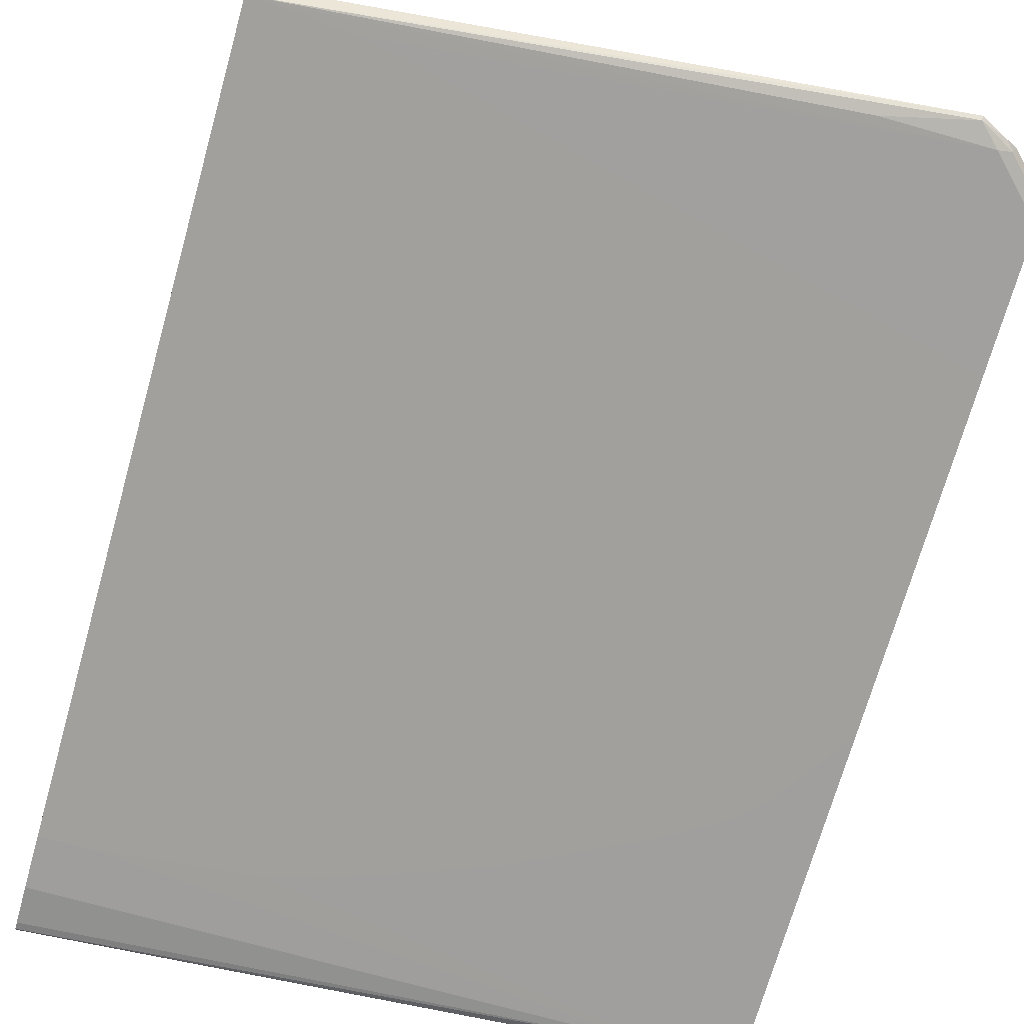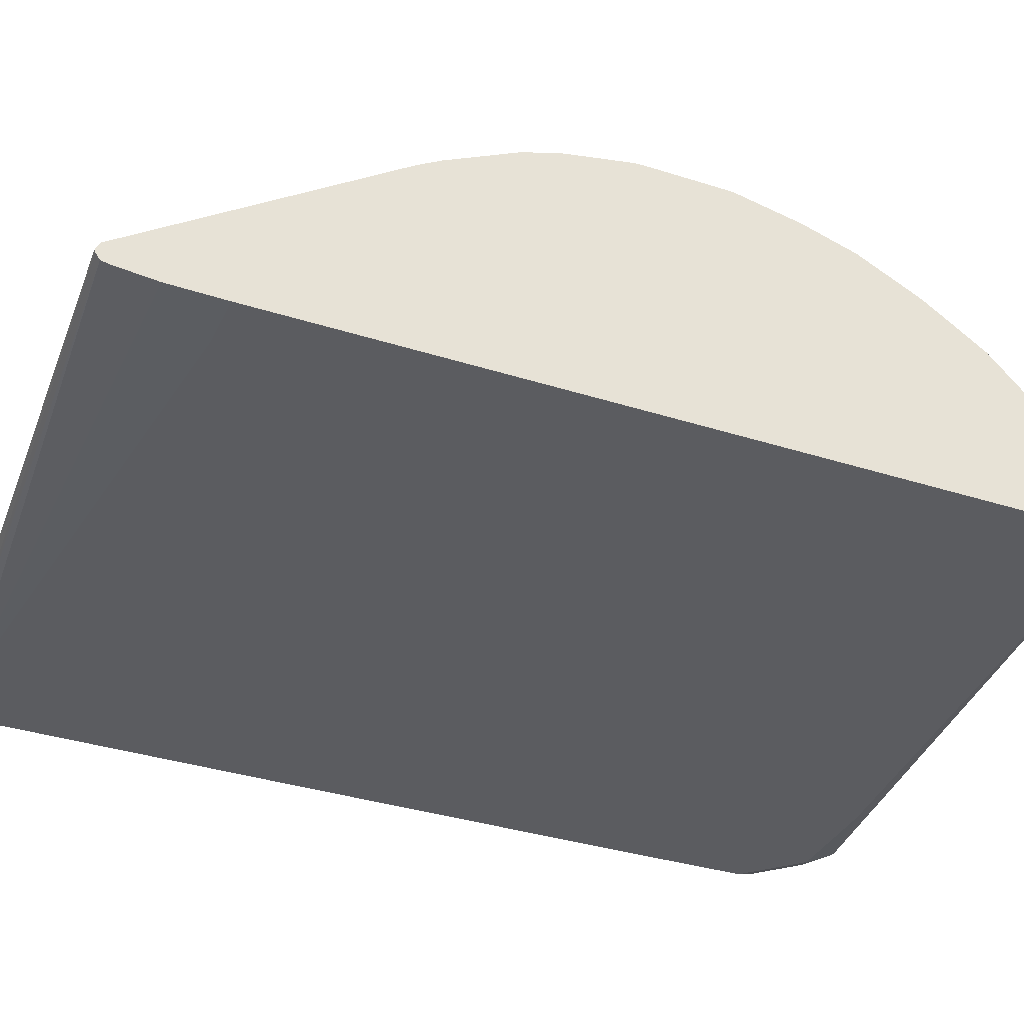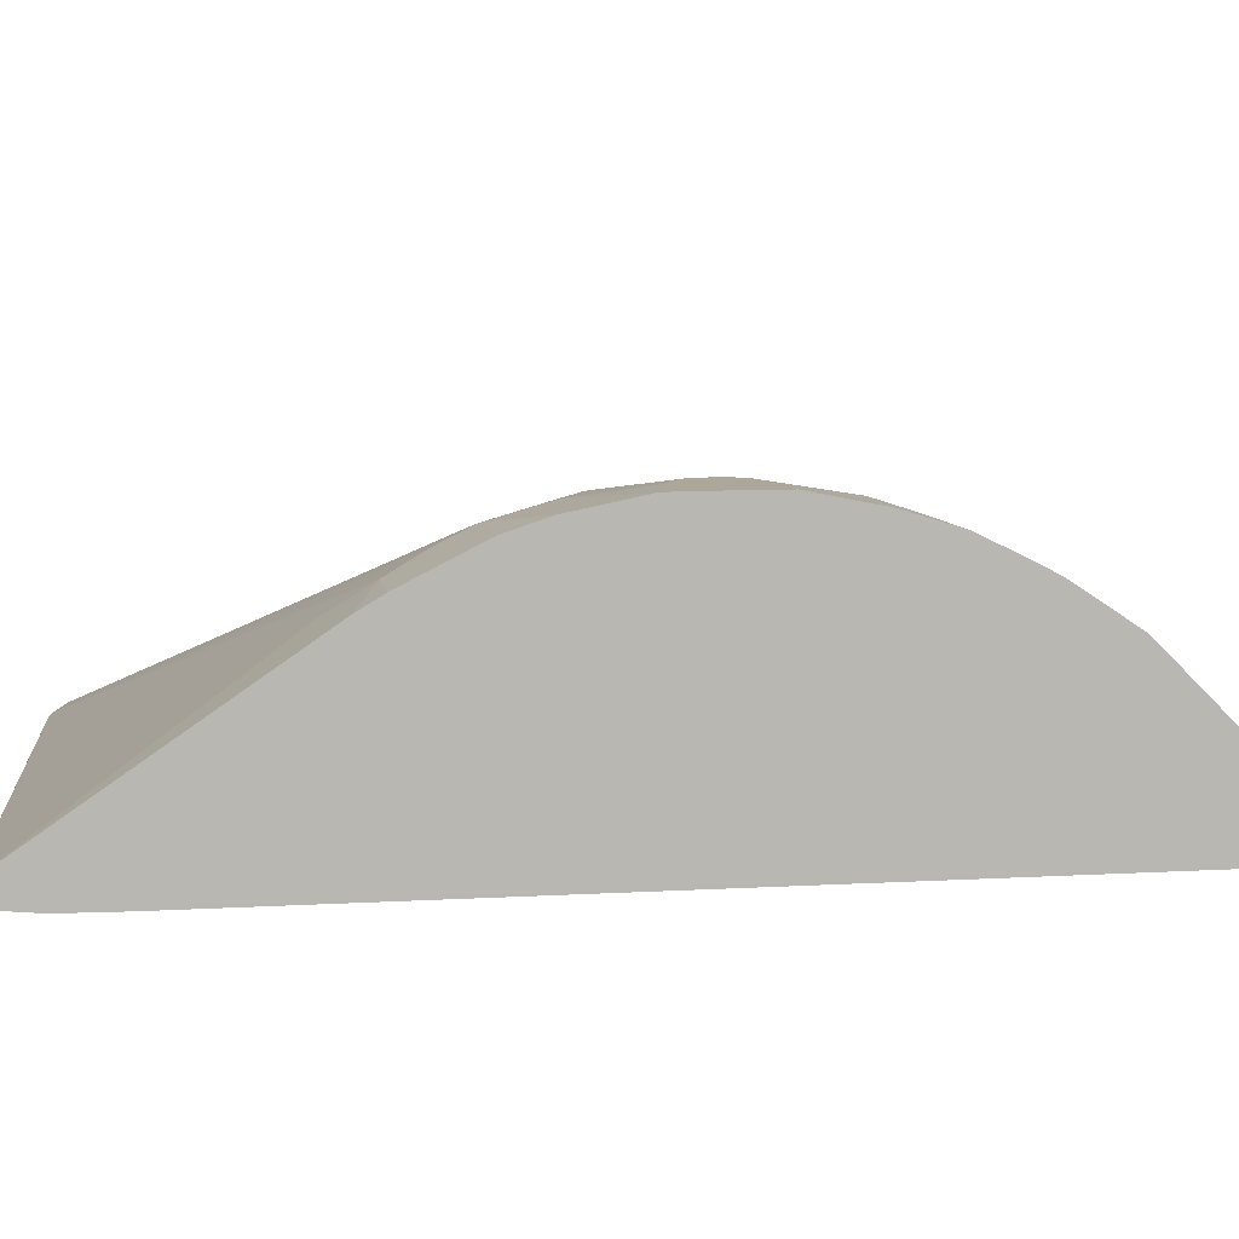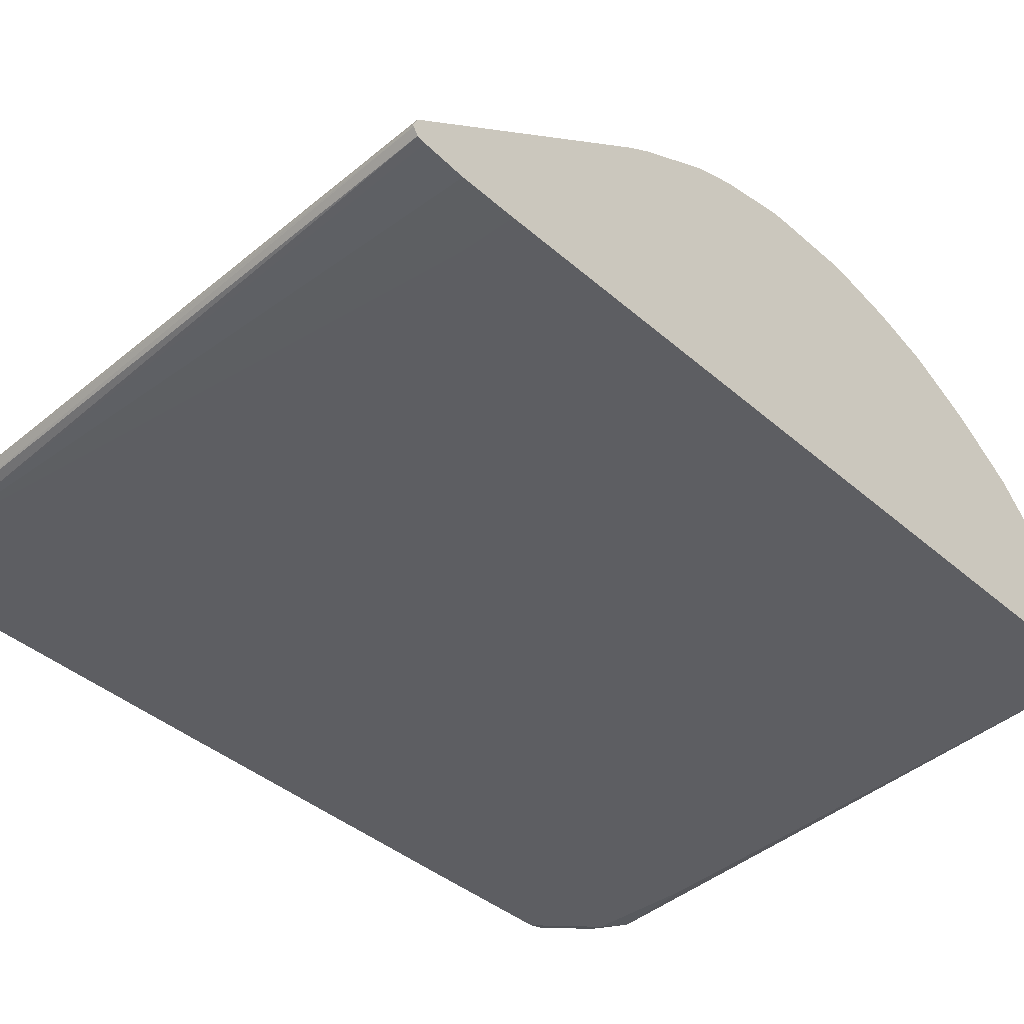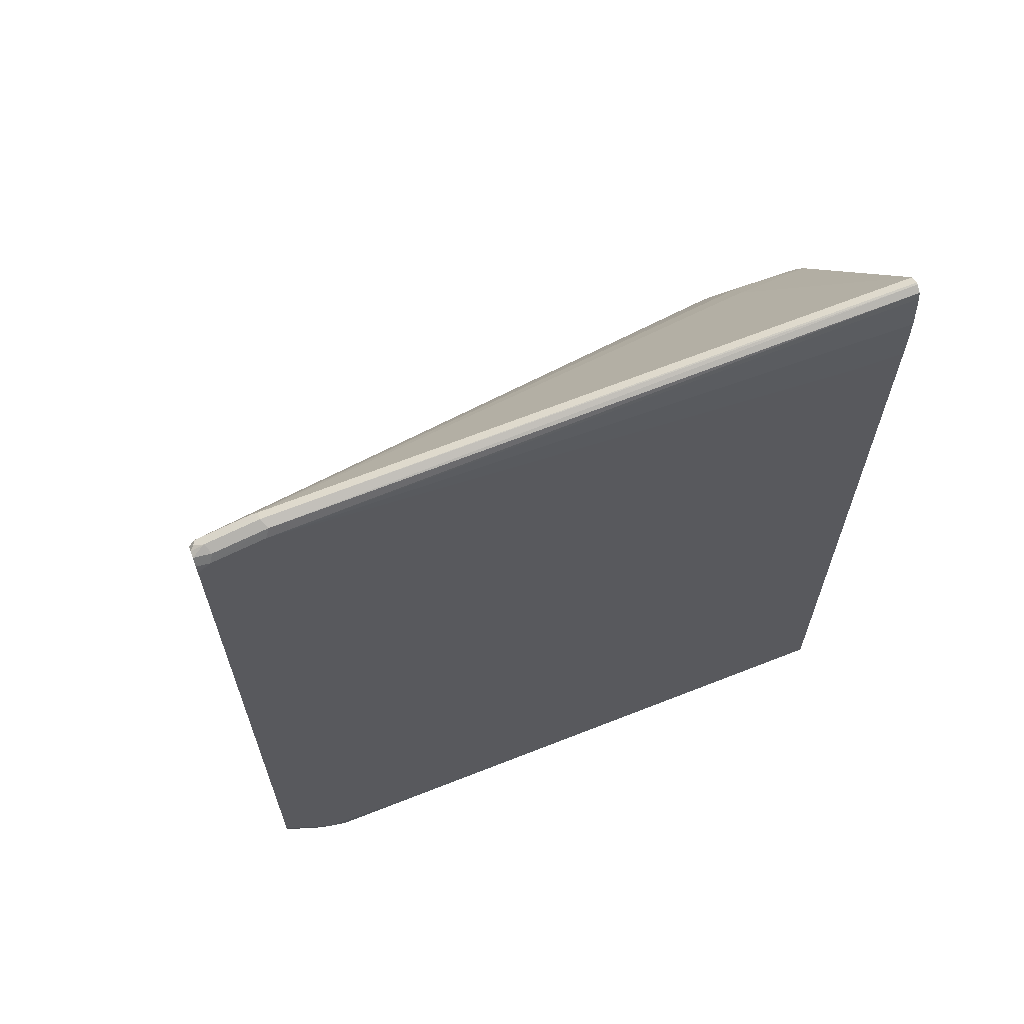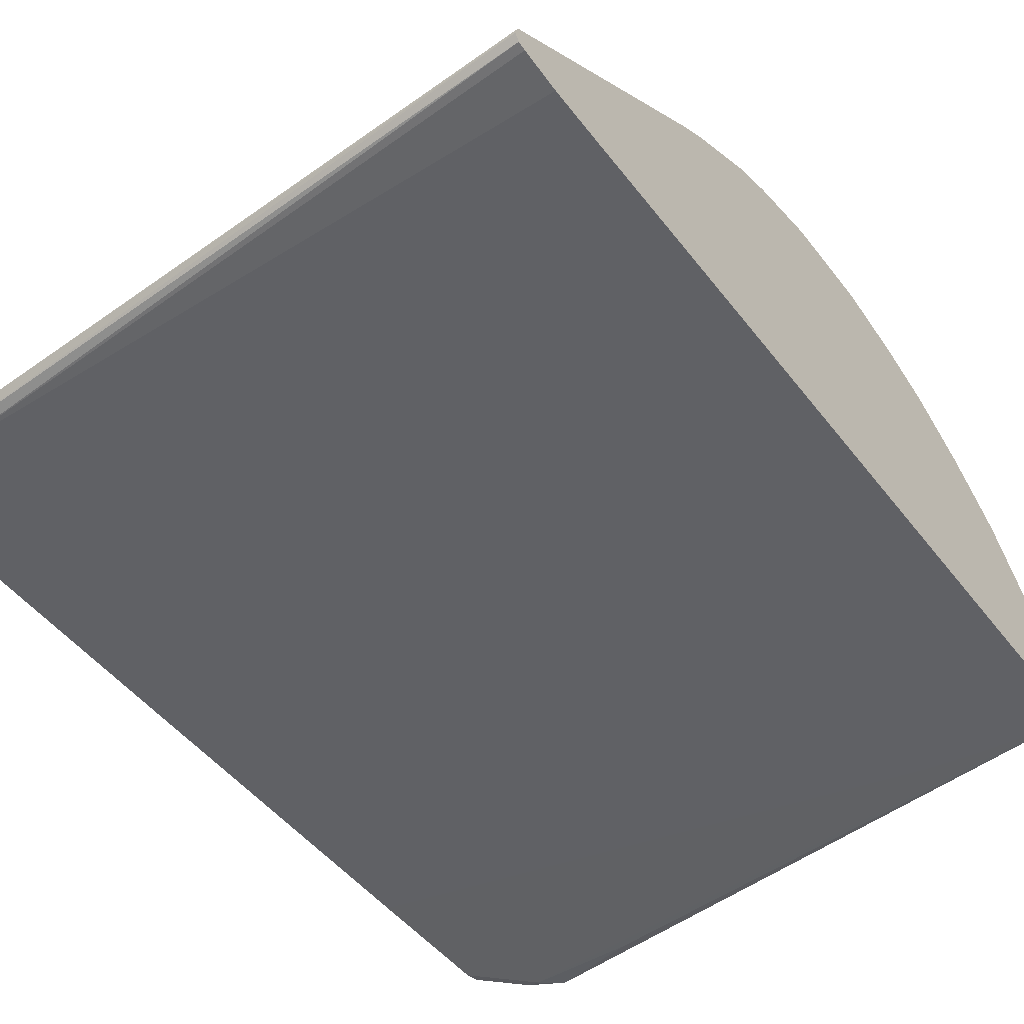
<metadata>
{"format":"obj","ext":"obj","renderer":"f3d","projection":"perspective","resolution":1024,"background":"white","views":[{"elev":-71.6,"azim":-15.8,"up":"+Z"},{"elev":-35.1,"azim":-113.1,"up":"+Z"},{"elev":8.1,"azim":-99.5,"up":"+Z"},{"elev":-39.1,"azim":-137.6,"up":"+Z"},{"elev":65.6,"azim":159.8,"up":"+Y"},{"elev":-47.2,"azim":-144.7,"up":"+Z"}]}
</metadata>
<code>
v 0.4897 0.3704 0.000474
v 0.4866 0.3719 0.003483
v 0.4897 0.3659 0.006124
v 0.4897 0.3692 -0.004255
v 0.4797 0.3754 3.18e-06
v 0.4849 0.3702 0.007824
v 0.4897 0.3655 0.006636
v 0.4849 0.3702 -0.005197
v 0.4897 0.363 -0.008431
v 0.4345 0.3824 -0.006937
v 0.438 0.3859 3.18e-06
v 0.4762 0.3719 -0.006937
v 0.4897 0.3546 0.01044
v 0.445 0.3824 0.003483
v 0.438 0.3824 0.006964
v 0.4432 0.3806 0.007824
v 0.01565 0.1512 0.1747
v 0.1095 0.1407 0.1643
v 0.1304 0.1303 0.1643
v 0.2034 0.09901 0.1538
v 0.2138 0.08862 0.1538
v 0.4797 0.365 -0.01042
v 0.4897 0.3569 -0.009967
v -0.05117 0.4127 -0.006057
v -0.05117 0.4162 -0.0009795
v 0.438 0.3754 -0.01042
v -0.05117 0.4167 0.0004945
v 0.3911 0.0573 0.1121
v 0.4224 0.0573 0.1017
v 0.4328 0.03652 0.1017
v 0.4641 0.01567 0.09127
v 0.4849 0.01567 0.08083
v 0.4897 -0.01039 0.08361
v -0.05117 0.4133 0.007127
v 0.01046 0.2329 0.1286
v 3.094e-05 0.2016 0.1495
v 0.005219 0.1929 0.1538
v 0.01565 0.172 0.1643
v 0.01046 0.146 0.1773
v 0.1043 0.1355 0.1669
v 0.1252 0.1251 0.1669
v 0.2086 0.08343 0.1564
v 0.1982 0.09382 0.1564
v 0.4897 0.3546 -0.01042
v 0.4456 0.164 -0.01099
v 0.4247 0.1849 -0.01099
v 0.3726 0.2161 -0.01099
v 0.3309 0.2371 -0.01099
v 0.2892 0.2579 -0.01099
v 0.2683 0.2683 -0.01099
v 0.1537 0.31 -0.01099
v 0.112 0.3205 -0.01099
v -0.05117 0.4067 -0.007326
v -0.009817 0.3326 -0.01099
v -0.05117 0.3754 -0.01042
v 0.3858 0.05211 0.1147
v 0.4015 0.03652 0.1121
v 0.4171 0.05211 0.1043
v 0.4276 0.03133 0.1043
v 0.4432 0.005275 0.1017
v 0.4745 -0.01558 0.09127
v 0.4897 -0.05254 0.08345
v -0.05117 0.2196 0.1388
v -0.05117 0.2016 0.1495
v -0.05117 0.1884 0.1561
v 3.094e-05 0.1877 0.1564
v 0.01046 0.1807 0.1599
v -0.05117 0.146 0.1773
v -0.05117 0.1156 0.1872
v 0.02089 0.1043 0.1877
v 0.0939 0.1043 0.1773
v 0.1148 0.09382 0.1773
v 0.1252 0.08343 0.1773
v 0.1356 0.07296 0.1773
v 0.4897 0.09901 -0.01099
v -0.05117 0.3326 -0.01099
v 0.3963 0.03133 0.1147
v 0.4119 0.01567 0.1121
v 0.438 5.51e-06 0.1043
v 0.438 -0.01039 0.1043
v 0.4588 -0.04171 0.09385
v 0.4276 -0.03124 0.1043
v 0.4602 -0.0521 0.09127
v 0.4897 -0.06256 0.08124
v -0.05117 0.06354 0.1977
v 0.06261 0.08343 0.1877
v -0.0104 0.05211 0.1982
v 0.07304 0.07296 0.1877
v 0.0939 0.04164 0.1877
v 0.1043 0.02086 0.1877
v 0.1461 0.04164 0.1773
v 0.4067 0.01047 0.1147
v 0.4897 -0.1747 -0.01099
v -0.05117 -0.2865 -0.01099
v 0.1252 -0.04171 0.1773
v 0.4289 -0.04171 0.1017
v 0.3963 -0.01039 0.1147
v 0.4497 -0.06256 0.09127
v 0.4897 -0.06427 0.08083
v -0.05117 0.06257 0.1978
v 0.01046 0.04164 0.1982
v 0.02089 0.03133 0.1982
v -0.05117 0.05211 0.1982
v 0.1461 0.01047 0.1773
v 0.02089 0.01047 0.1982
v 0.08347 -0.01039 0.1877
v 0.1356 -0.02085 0.1773
v 0.4897 -0.282 -0.01042
v 0.4484 -0.3233 -0.01042
v 0.06346 -0.2745 -0.01099
v -0.03126 -0.2865 -0.01099
v 0.365 -0.3233 -0.01042
v 0.4328 -0.3389 -0.007817
v 0.4328 -0.3416 -0.005197
v -0.05117 -0.2917 -0.0006519
v 0.07304 -0.02085 0.1877
v 0.05218 -0.04171 0.1877
v 0.04175 -0.08342 0.1773
v 0.1148 -0.08342 0.1669
v 0.1265 -0.08342 0.1643
v 0.481 -0.07295 0.08083
v 0.4897 -0.2938 0.007824
v -0.05117 -0.01039 0.1982
v 0.01046 5.51e-06 0.1982
v 0.4897 -0.2938 -0.007817
v 0.4693 -0.3142 -0.007817
v 0.4588 -0.3246 -0.007817
v 0.02142 -0.2813 -0.01099
v 0.06092 -0.275 -0.01099
v 0.4537 -0.3311 -0.005197
v -0.05117 -0.292 3.18e-06
v 0.4345 -0.3407 3.18e-06
v 0.01046 -0.06256 0.1877
v 0.02089 -0.09381 0.1773
v 0.0939 -0.09381 0.1669
v 0.4484 -0.3233 0.01044
v 0.4602 -0.3233 0.007824
v 0.481 -0.3024 0.007824
v 0.4728 -0.3163 3.18e-06
v 0.4832 -0.3059 3.18e-06
v 0.4897 -0.2966 0.003381
v -0.05117 -0.06256 0.1877
v -0.02083 -0.01039 0.1982
v 0.4897 -0.2974 3.18e-06
v 0.4623 -0.3267 3.18e-06
v 0.4554 -0.3302 3.18e-06
v -0.05117 -0.291 0.001969
v 0.4328 -0.3389 0.005224
v 0.4562 -0.3285 0.005224
v 0.4354 -0.3389 0.005224
v -0.05117 -0.1043 0.1748
v -0.05117 -0.1045 0.1746
v 0.02439 -0.1008 0.1738
v 0.06261 -0.1043 0.1669
v 0.09734 -0.1008 0.1634
v 0.4393 -0.3337 0.007824
v 0.4519 -0.3302 0.006964
v -0.05117 -0.285 0.01392
v -0.05117 -0.2016 0.1182
v -0.05117 -0.212 0.1077
v -0.05117 -0.2329 0.08693
v -0.05117 -0.2538 0.06607
v 0.02439 -0.1634 0.1425
v 0.0174 -0.1703 0.1391
v -0.01389 -0.2016 0.1182
v -0.05117 -0.1462 0.1538
v 0.06605 -0.1112 0.1634
v -0.05117 -0.1703 0.1391
v -0.04952 -0.1512 0.1512
v -0.05117 -0.1533 0.1501
f 92 107 95
f 90 102 105
f 92 104 107
f 90 107 104
f 90 95 107
f 90 106 95
f 90 105 106
f 89 102 90
f 87 123 143
f 90 104 92
f 87 143 124
f 87 100 103
f 87 102 101
f 87 105 102
f 92 95 97
f 87 124 105
f 90 92 91
f 93 108 109
f 95 118 119
f 94 111 109
f 105 116 106
f 105 124 116
f 87 103 123
f 99 138 122
f 99 121 138
f 98 121 99
f 95 121 98
f 95 120 121
f 93 109 110
f 95 119 120
f 95 117 133
f 95 116 117
f 95 106 116
f 95 98 96
f 94 114 115
f 94 113 114
f 94 112 113
f 94 109 112
f 95 133 118
f 86 102 88
f 70 85 87
f 86 87 101
f 70 87 86
f 69 85 70
f 62 80 81
f 62 83 84
f 62 82 83
f 62 81 82
f 61 80 62
f 61 79 80
f 60 79 61
f 60 78 79
f 59 78 60
f 57 78 59
f 57 92 78
f 57 77 92
f 56 74 77
f 108 125 109
f 45 47 46
f 71 86 72
f 86 101 102
f 72 86 73
f 73 88 74
f 85 100 87
f 83 96 98
f 83 99 84
f 83 98 99
f 82 97 95
f 82 96 83
f 82 95 96
f 80 82 81
f 80 97 82
f 80 92 97
f 79 92 80
f 78 92 79
f 74 92 77
f 74 91 92
f 74 90 91
f 74 89 90
f 74 88 89
f 73 86 88
f 109 125 126
f 137 145 139
f 109 127 113
f 148 161 162
f 148 160 161
f 148 159 160
f 148 165 159
f 148 150 165
f 147 148 158
f 145 149 146
f 140 144 141
f 137 139 138
f 137 149 145
f 137 157 149
f 136 157 137
f 136 156 157
f 135 156 136
f 135 155 156
f 135 154 155
f 135 153 154
f 148 162 158
f 134 153 135
f 149 157 150
f 150 156 163
f 45 48 47
f 166 170 169
f 164 170 168
f 163 170 164
f 163 169 170
f 163 166 169
f 159 164 168
f 159 165 164
f 155 167 156
f 154 167 155
f 153 156 167
f 153 163 156
f 153 167 154
f 152 163 153
f 152 166 163
f 150 164 165
f 150 163 164
f 150 157 156
f 134 152 153
f 134 151 152
f 133 151 134
f 119 136 120
f 119 135 136
f 118 133 134
f 118 135 119
f 118 134 135
f 117 124 133
f 116 124 117
f 114 132 131
f 114 146 132
f 114 130 146
f 114 131 115
f 113 130 114
f 113 127 130
f 109 129 110
f 109 128 129
f 109 111 128
f 109 113 112
f 120 136 137
f 120 137 121
f 121 137 138
f 122 138 139
f 133 142 151
f 132 150 148
f 132 149 150
f 132 146 149
f 131 148 147
f 131 132 148
f 130 145 146
f 127 145 130
f 109 126 127
f 126 145 127
f 125 139 126
f 125 140 139
f 125 144 140
f 124 143 133
f 123 133 143
f 123 142 133
f 122 140 141
f 122 139 140
f 126 139 145
f 45 49 48
f 88 102 89
f 45 51 50
f 16 35 36
f 15 35 16
f 15 34 35
f 15 27 34
f 13 32 33
f 13 31 32
f 13 30 31
f 13 29 30
f 13 28 29
f 13 21 28
f 11 27 15
f 11 25 27
f 11 15 14
f 10 26 24
f 10 22 26
f 10 12 22
f 10 25 11
f 16 36 37
f 10 24 25
f 16 37 38
f 17 38 39
f 22 49 50
f 22 48 49
f 22 47 48
f 22 46 47
f 22 45 46
f 22 44 45
f 22 23 44
f 21 42 28
f 20 42 21
f 20 43 42
f 19 43 20
f 19 42 43
f 19 41 42
f 18 41 19
f 18 40 41
f 18 39 40
f 17 39 18
f 16 38 17
f 9 23 22
f 8 22 12
f 8 9 22
f 1 44 23
f 1 75 44
f 1 93 75
f 1 108 93
f 1 125 108
f 1 144 125
f 1 141 144
f 1 122 141
f 1 99 122
f 1 84 99
f 1 62 84
f 1 33 62
f 1 13 33
f 1 7 13
f 1 3 7
f 1 2 3
f 45 50 49
f 1 23 9
f 1 9 4
f 1 4 5
f 1 5 2
f 6 21 13
f 6 20 21
f 6 19 20
f 6 18 19
f 6 17 18
f 6 16 17
f 6 15 16
f 6 14 15
f 22 50 51
f 6 11 14
f 5 12 10
f 5 8 12
f 5 11 6
f 5 10 11
f 4 9 8
f 4 8 5
f 3 6 7
f 2 5 6
f 6 13 7
f 22 51 52
f 2 6 3
f 24 53 55
f 39 66 65
f 39 41 40
f 38 66 39
f 38 67 66
f 36 38 37
f 36 67 38
f 36 66 67
f 36 65 66
f 36 64 65
f 36 63 64
f 35 63 36
f 34 63 35
f 33 61 62
f 31 33 32
f 31 61 33
f 30 61 31
f 30 60 61
f 39 65 68
f 39 68 69
f 39 69 70
f 39 70 86
f 45 52 51
f 22 52 26
f 45 54 52
f 45 76 54
f 45 94 76
f 45 111 94
f 45 128 111
f 45 129 128
f 30 59 60
f 45 110 129
f 45 75 93
f 44 75 45
f 42 73 74
f 41 73 42
f 41 72 73
f 41 71 72
f 39 71 41
f 39 86 71
f 45 93 110
f 29 59 30
f 42 74 56
f 28 58 29
f 24 123 103
f 24 142 123
f 24 151 142
f 24 152 151
f 24 166 152
f 24 170 166
f 24 168 170
f 24 159 168
f 24 103 100
f 24 160 159
f 24 158 162
f 24 147 158
f 24 131 147
f 24 115 131
f 24 94 115
f 29 58 59
f 24 76 94
f 24 55 76
f 24 161 160
f 24 100 85
f 24 162 161
f 26 55 53
f 28 57 59
f 28 56 77
f 28 42 56
f 28 77 57
f 26 76 55
f 26 52 54
f 24 26 53
f 26 54 76
f 28 59 58
f 24 34 27
f 24 63 34
f 24 64 63
f 24 65 64
f 24 68 65
f 24 69 68
f 24 27 25
f 24 85 69

</code>
